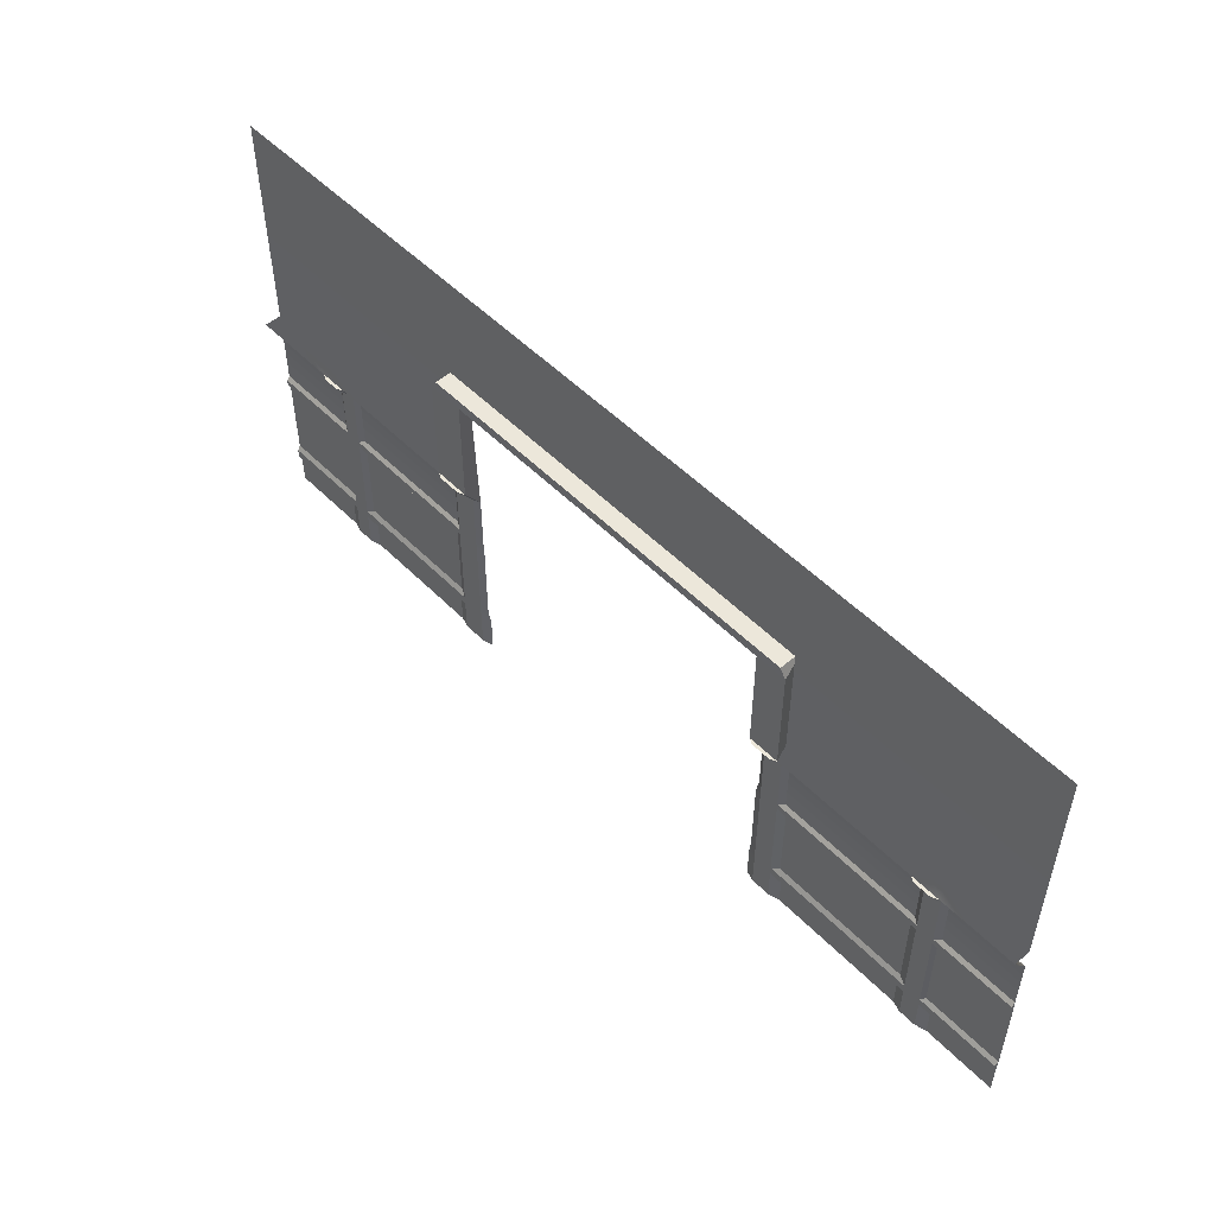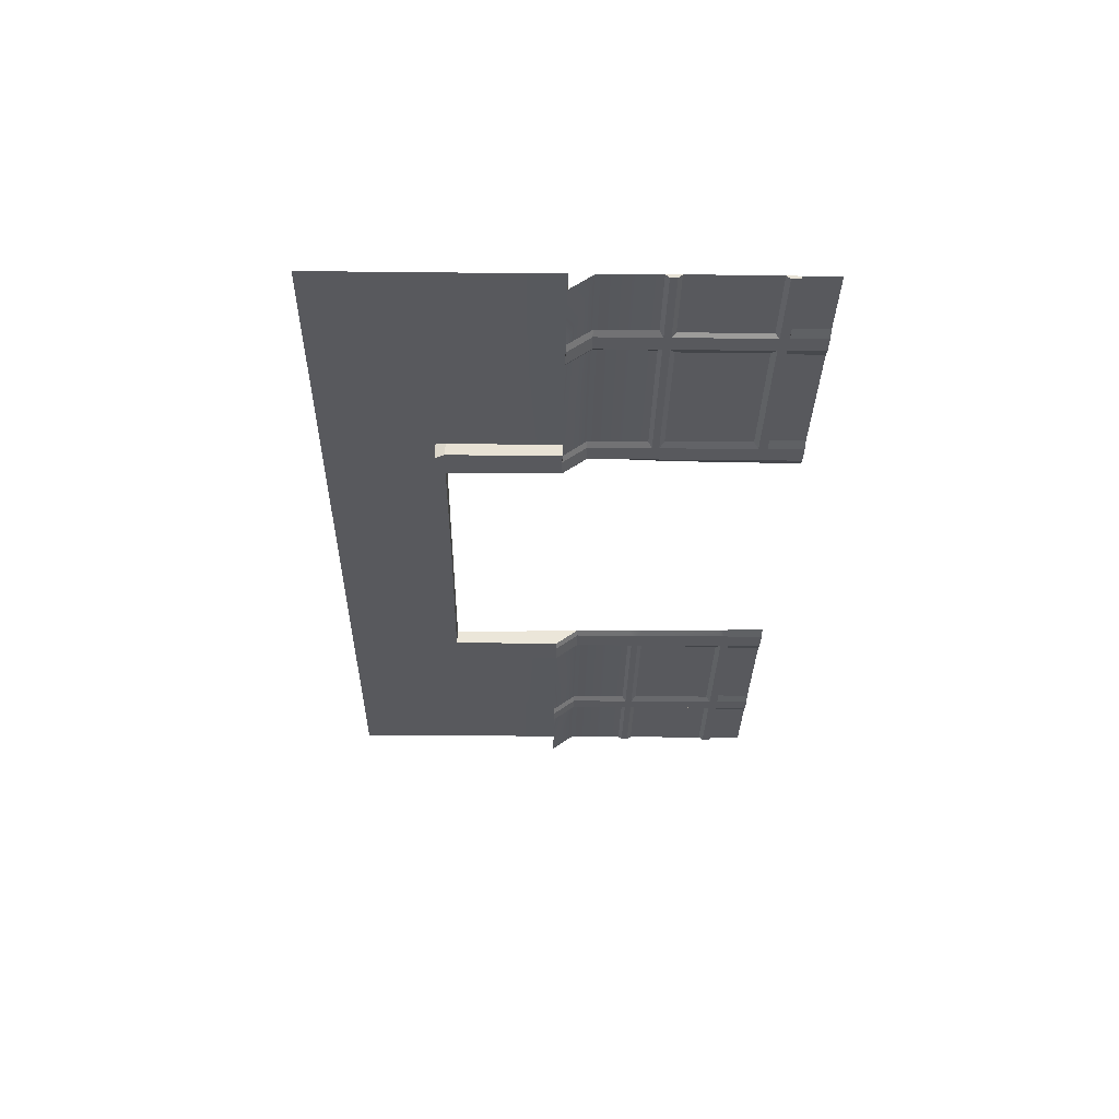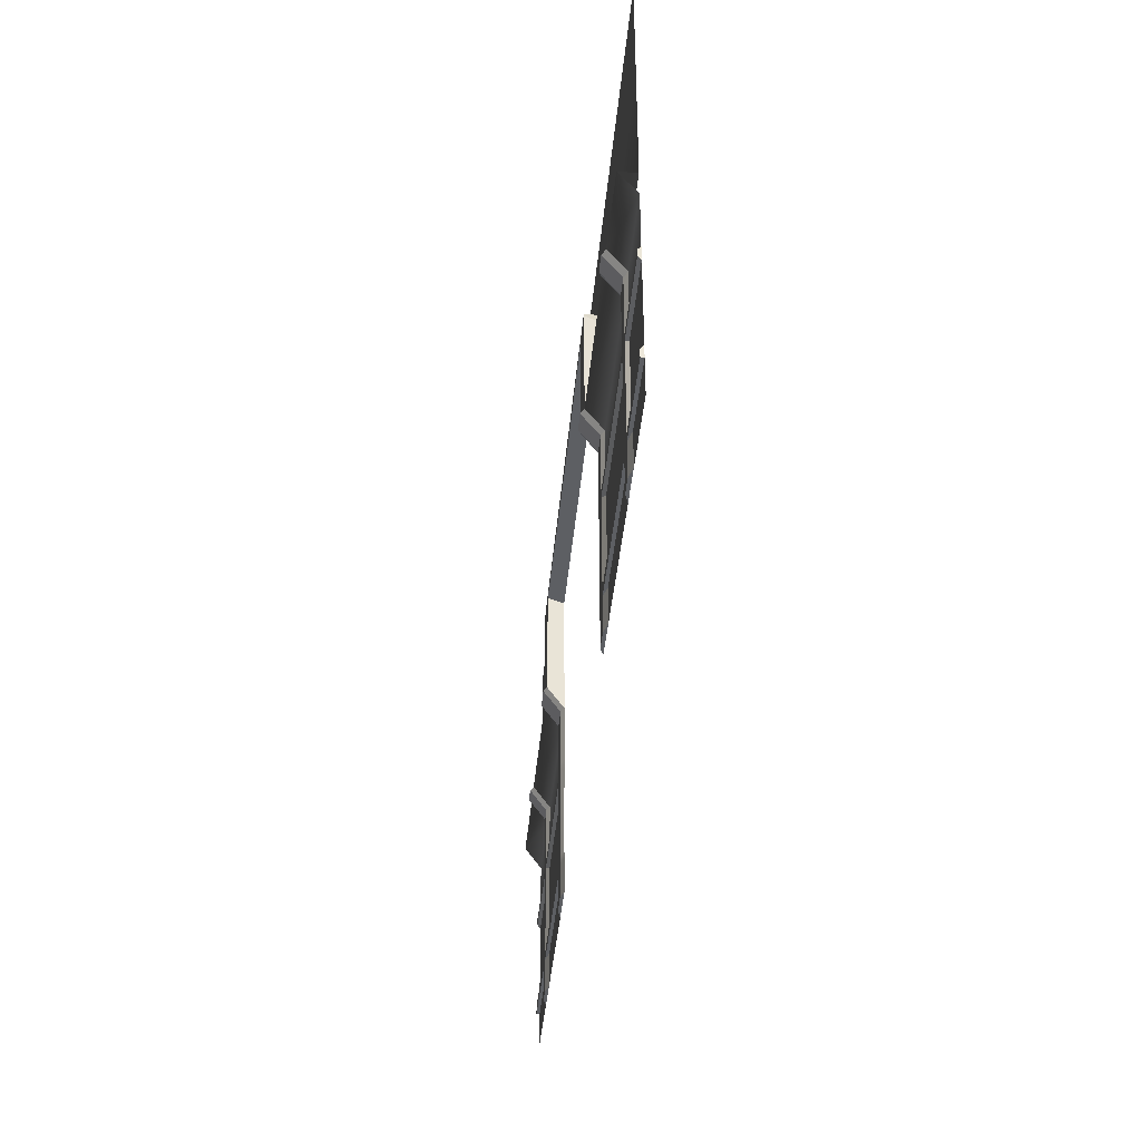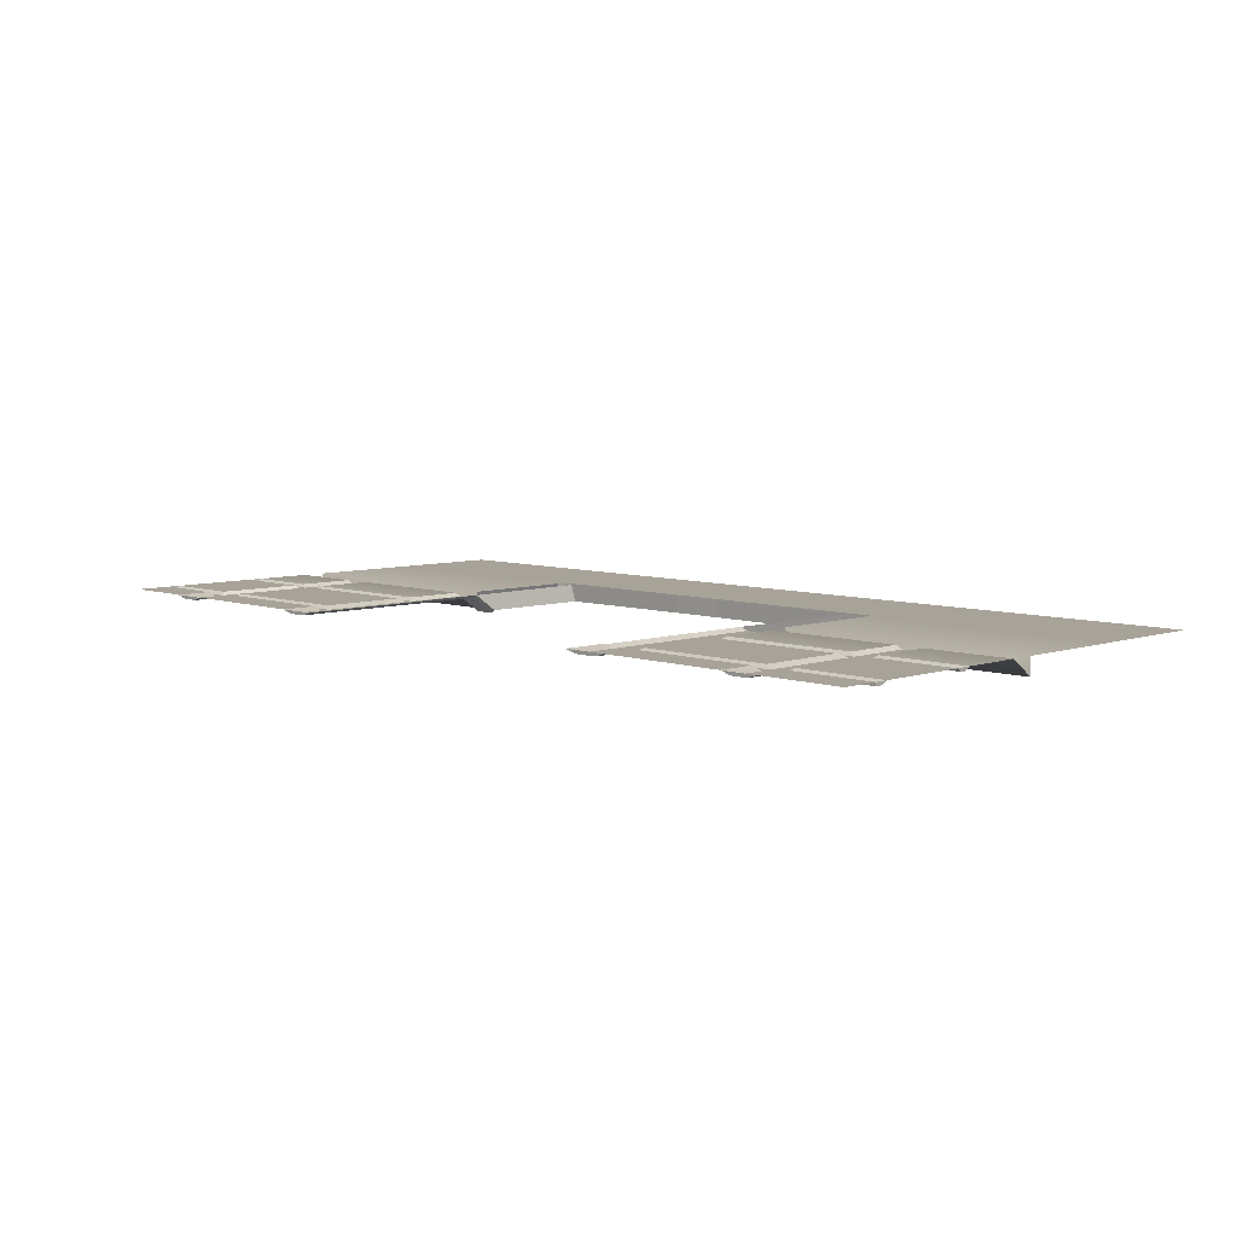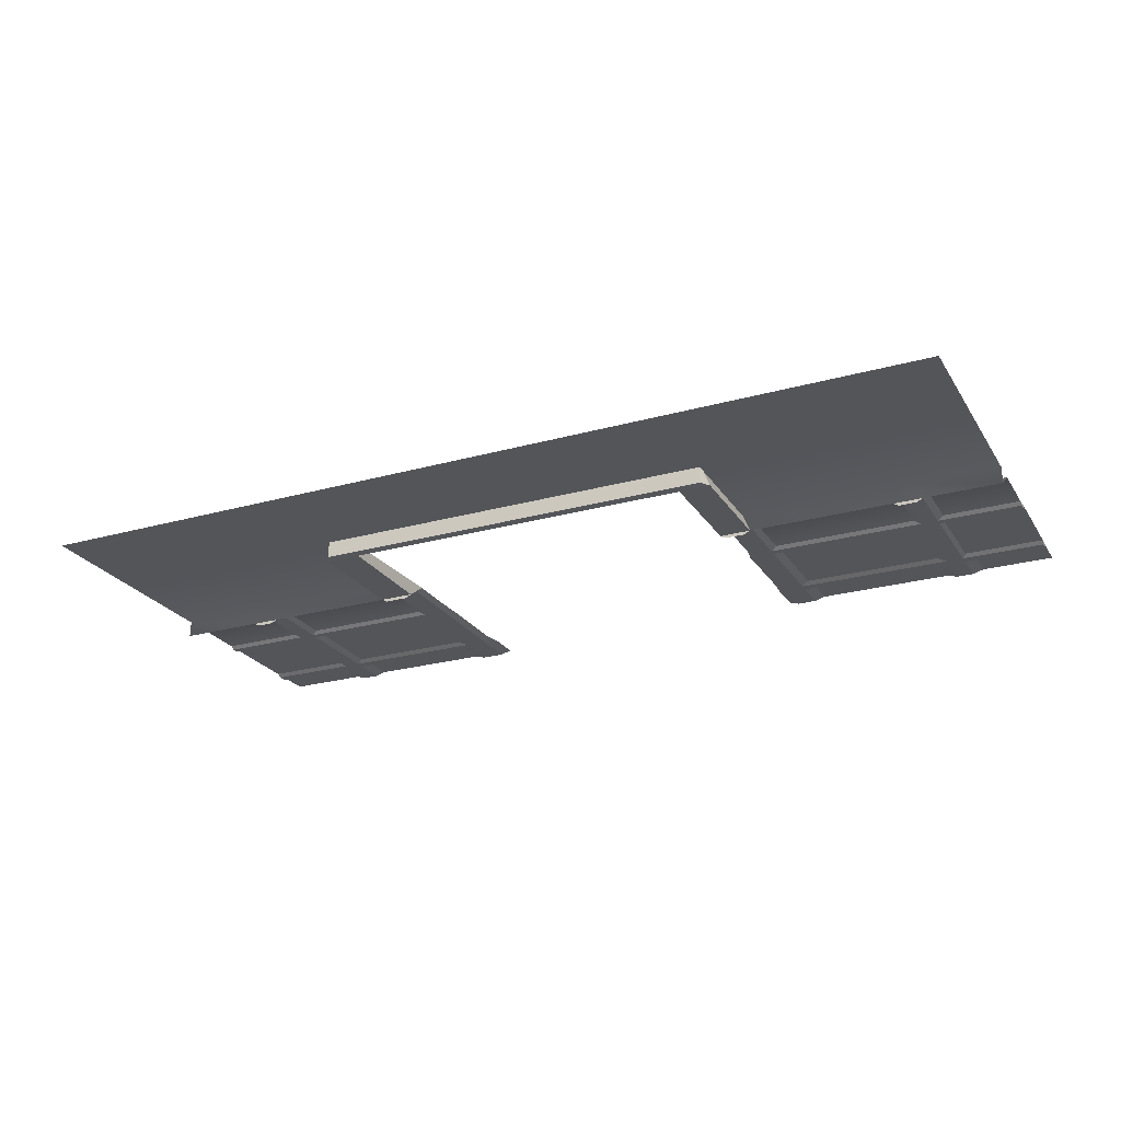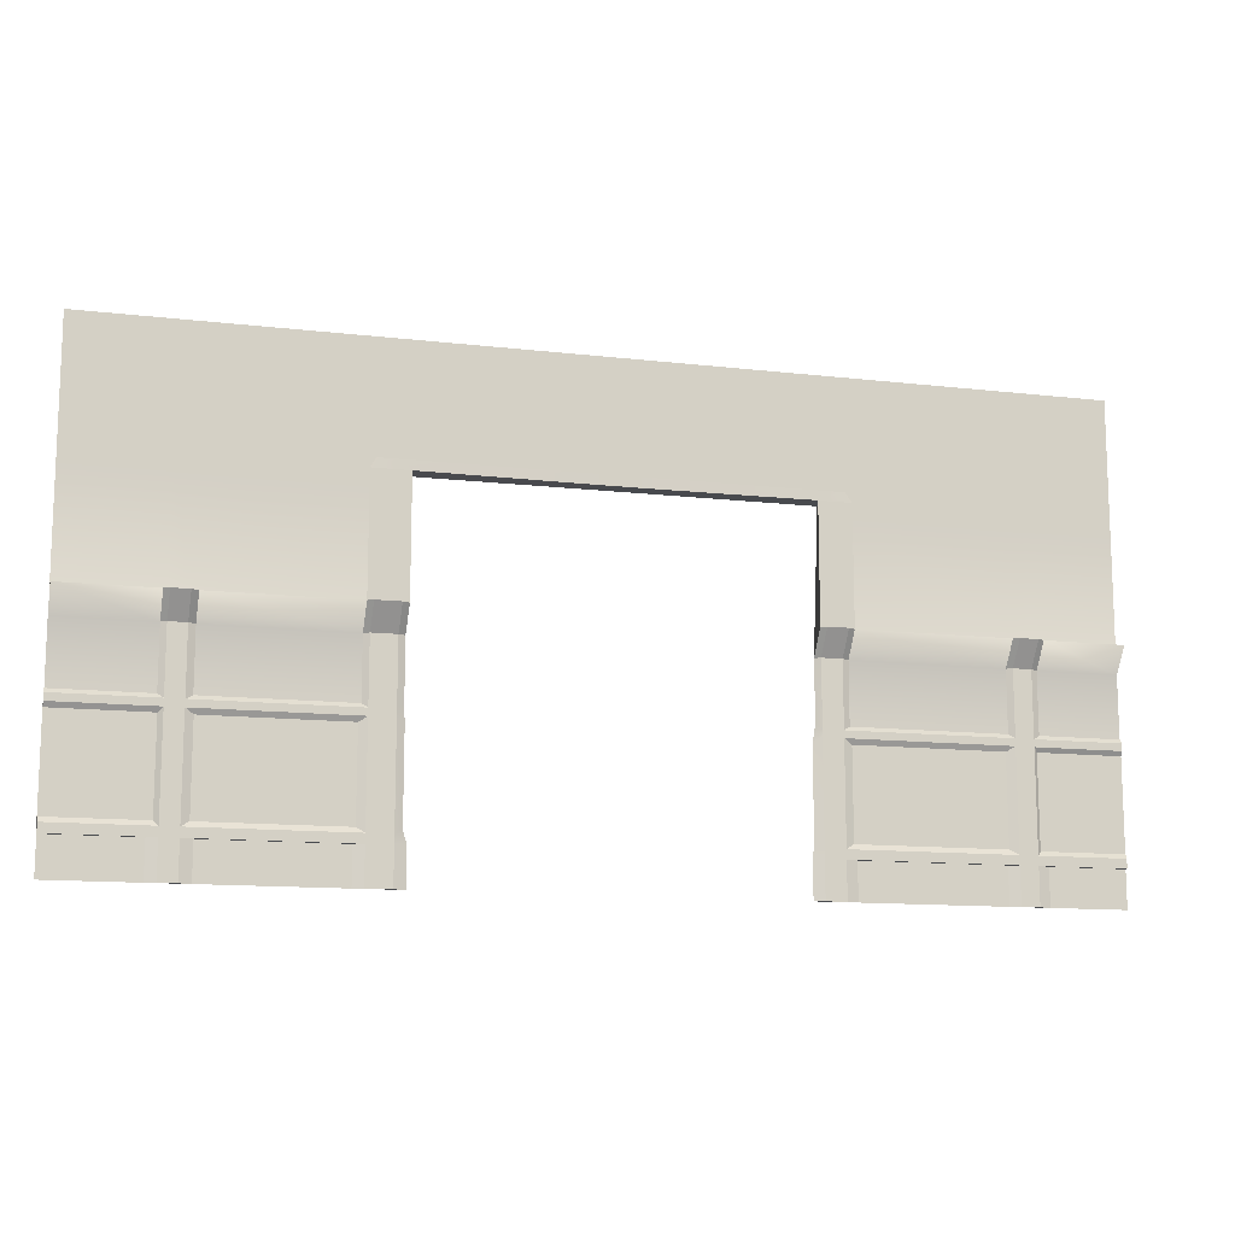
<metadata>
{"format":"obj","ext":"obj","renderer":"f3d","projection":"perspective","resolution":1024,"background":"white","views":[{"elev":52.3,"azim":-132.9,"up":"+Y"},{"elev":-29.9,"azim":-90.9,"up":"+Z"},{"elev":-40.1,"azim":-95.1,"up":"+Y"},{"elev":6.9,"azim":45.3,"up":"+Z"},{"elev":-24.1,"azim":-155.1,"up":"+Z"},{"elev":-12.4,"azim":164.6,"up":"+Y"}]}
</metadata>
<code>
v 1 -0.5 0
v -1 -0.5 -0
v 1 0.5 0
v -1 0.5 -0
v 1 0 0
v -1 0 -0
v 1 -0.05 0
v -1 -0.05 -0
v 1 0.001316 -0.03652
v -1 0.001316 -0.03652
v 0.8208 -0.5 0
v 0.8114 -0.05 0
v 0.8114 0.001316 -0.03652
v 0.8 0 0
v 0.8 0.5 0
v 0.05153 0.5 0
v -0.3744 -0.5 -0
v -0.3838 -0.05 -0
v -0.3838 0.001316 -0.03652
v -0.3952 0.5 -0
v -0.8422 -0.5 -0
v -0.8326 -0.05 -0
v -0.8326 0.001316 -0.03652
v -0.8186 0 -0
v -0.8186 0.5 -0
v 0.3731 -0.5 0
v 0.3828 -0.05 0
v 0.3828 0.001316 -0.03652
v 0.3968 0.5 0
v 1.001 -0.2087 0
v 0.8095 -0.2087 0
v 0.3812 -0.2082 0
v -0.3777 -0.2098 -0
v -0.8265 -0.208 -0
v -1.001 -0.208 -0
v 1.001 -0.3942 0
v 0.8095 -0.3942 0
v 0.3812 -0.3947 0
v -0.3777 -0.3931 -0
v -0.8265 -0.395 -0
v -1.001 -0.395 -0
v -0.06429 0.5 -0
v 0.7403 -0.5 0
v 0.7479 -0.3935 0
v 0.7479 -0.2094 0
v 0.75 -0.05 0
v 0.75 0.001316 -0.03652
v 0.764 0 0
v 0.764 0.5 0
v 0.4684 -0.5 0
v 0.4637 -0.3935 0
v 0.4637 -0.2094 0
v 0.459 -0.05 0
v 0.459 0.001316 -0.03652
v 0.4476 0 0
v 0.4476 0.5 0
v -0.004706 0.5 -0
v -0.4612 -0.5 -0
v -0.455 -0.3935 -0
v -0.455 -0.2094 -0
v -0.4515 -0.05 -0
v -0.4515 0.001316 -0.03652
v -0.4375 0 -0
v -0.4375 0.5 -0
v -0.7596 -0.5 -0
v -0.763 -0.3935 -0
v -0.763 -0.2094 -0
v -0.769 -0.05 -0
v -0.769 0.001316 -0.03652
v -0.7805 0 -0
v -0.7805 0.5 -0
v 1 -0.1757 0
v 0.8114 -0.1757 0
v 0.75 -0.1757 0
v 0.459 -0.1757 0
v 0.3828 -0.1757 0
v -0.3838 -0.1757 -0
v -0.4515 -0.1757 -0
v -0.769 -0.1757 -0
v -0.8326 -0.1757 -0
v -1 -0.1757 -0
v 1 -0.4232 0
v 0.8208 -0.4232 0
v 0.7403 -0.4232 0
v 0.4684 -0.4232 0
v 0.3731 -0.4232 0
v -0.3744 -0.4232 -0
v -0.4612 -0.4232 -0
v -0.7596 -0.4232 -0
v -0.8422 -0.4232 -0
v -1 -0.4232 -0
v 0.8 -0.1841 -0.006752
v 0.8 -0.05 -0.006752
v 0.764 -0.1841 -0.006752
v 0.764 -0.05 -0.006752
v 0.8 0.001316 -0.04327
v 0.764 0.001316 -0.04327
v -0.3952 -0.1841 -0.006752
v -0.3952 -0.05 -0.006752
v -0.4375 -0.1841 -0.006752
v -0.4375 -0.05 -0.006752
v -0.3952 0.001316 -0.04327
v -0.4375 0.001316 -0.04327
v 0.764 -0.404 -0.006752
v 0.764 -0.199 -0.006752
v 0.8 -0.199 -0.006752
v 0.8 -0.404 -0.006752
v -0.3952 -0.404 -0.006752
v -0.3952 -0.199 -0.006752
v -0.4375 -0.404 -0.006752
v -0.4375 -0.199 -0.006752
v 1 -0.4232 -0.006752
v 1 -0.404 -0.006752
v 0.8 -0.4232 -0.006752
v 0.764 -0.4232 -0.006752
v 0.3968 -0.4232 -0.006752
v 0.3968 -0.404 -0.006752
v -0.3952 -0.4232 -0.006752
v -0.4375 -0.4232 -0.006752
v -0.8186 -0.404 -0.006752
v -1 -0.404 -0.006752
v -0.8186 -0.4232 -0.006752
v -1 -0.4232 -0.006752
v 0.4476 -0.4232 -0.006752
v 0.4476 -0.404 -0.006752
v 0.4476 -0.199 -0.006752
v 0.3968 -0.199 -0.006752
v 0.4476 -0.1841 -0.006752
v 0.4476 -0.05 -0.006752
v 0.3968 -0.1841 -0.006752
v 0.3968 -0.05 -0.006752
v 0.4476 0.001316 -0.04327
v 0.3968 0.001316 -0.04327
v -0.7805 -0.4232 -0.006752
v -0.7805 -0.404 -0.006752
v -0.7805 -0.199 -0.006752
v -0.8186 -0.199 -0.006752
v -0.7805 -0.1841 -0.006752
v -0.7805 -0.05 -0.006752
v -0.8186 -0.1841 -0.006752
v -0.8186 -0.05 -0.006752
v -0.7805 0.001316 -0.04327
v -0.8186 0.001316 -0.04327
v 1 -0.1841 -0.006752
v 1 -0.199 -0.006752
v -1 -0.1841 -0.006752
v -1 -0.199 -0.006752
v 0.764 -0.5 -0.006752
v 0.8 -0.5 -0.006752
v 0.4476 -0.5 -0.006752
v 0.3968 -0.5 -0.006752
v -0.3952 -0.5 -0.006752
v -0.4375 -0.5 -0.006752
v -0.7805 -0.5 -0.006752
v -0.8186 -0.5 -0.006752
v 1 0.2416 0
v 0.8 0.2416 0
v 0.764 0.2416 0
v 0.4476 0.2415 0
v 0.3968 0.2415 0
v 0.05153 0.2416 0
v -0.004706 0.2416 -0
v -0.06429 0.2416 -0
v -0.3952 0.2416 -0
v -0.4375 0.2416 -0
v -0.7805 0.2416 -0
v -0.8186 0.2416 -0
v -1 0.2416 -0
v -0.3838 0.2428 -0.03652
v -0.4515 0.2428 -0.03652
v 0.459 0.2428 -0.03652
v 0.3828 0.2428 -0.03652
v 1 0.2626 0
v 0.8 0.2626 0
v 0.764 0.2626 0
v 0.4476 0.2625 0
v 0.3968 0.2625 0
v 0.05153 0.2626 0
v -0.004706 0.2626 -0
v -0.06429 0.2626 -0
v -0.3952 0.2626 -0
v -0.4375 0.2626 -0
v -0.7805 0.2626 -0
v -0.8186 0.2626 -0
v -1 0.2626 -0
v 0.4476 0.2625 -0.0356
v 0.3968 0.2625 -0.0356
v 0.05153 0.2626 -0.0356
v 0.05153 0.2416 -0.0356
v -0.004706 0.2626 -0.0356
v -0.004706 0.2416 -0.0356
v -0.06429 0.2626 -0.0356
v -0.06429 0.2416 -0.0356
v -0.3952 0.2626 -0.0356
v -0.4375 0.2626 -0.0356
f 15 3 173 174
f 5 9 13 14
f 7 72 73 12
f 9 7 12 13
f 93 92 94 95
f 96 93 95 97
f 14 13 47 48
f 174 175 49 15
f 16 178 179 57
f 99 98 100 101
f 102 99 101 103
f 181 182 64 20
f 22 80 81 8
f 23 22 8 10
f 24 23 10 6
f 25 184 185 4
f 16 29 177 178
f 30 36 37 31
f 104 105 106 107
f 109 108 110 111
f 35 34 40 41
f 113 112 114 107
f 114 115 104 107
f 108 118 119 110
f 121 120 122 123
f 42 180 181 20
f 115 124 125 104
f 51 52 45 44
f 46 74 75 53
f 47 46 53 54
f 48 47 54 55
f 175 176 56 49
f 117 125 124 116
f 127 126 125 117
f 129 128 130 131
f 132 129 131 133
f 29 56 176 177
f 57 179 180 42
f 110 119 134 135
f 60 59 66 67
f 61 78 79 68
f 62 61 68 69
f 63 62 69 70
f 182 183 71 64
f 135 134 122 120
f 136 135 120 137
f 139 138 140 141
f 142 139 141 143
f 70 69 23 24
f 25 71 183 184
f 92 144 145 106
f 94 92 106 105
f 128 94 105 126
f 130 128 126 127
f 100 98 109 111
f 138 100 111 136
f 140 138 136 137
f 146 140 137 147
f 83 82 1 11
f 148 115 114 149
f 50 85 84 43
f 116 124 150 151
f 119 118 152 153
f 89 88 58 65
f 122 134 154 155
f 91 90 21 2
f 12 73 92 93
f 74 46 95 94
f 13 12 93 96
f 46 47 97 95
f 47 13 96 97
f 18 77 98 99
f 78 61 101 100
f 19 18 99 102
f 61 62 103 101
f 62 19 102 103
f 44 45 105 104
f 31 37 107 106
f 33 39 108 109
f 59 60 111 110
f 36 82 112 113
f 82 83 114 112
f 37 36 113 107
f 41 40 120 121
f 90 91 123 122
f 91 41 121 123
f 84 85 124 115
f 51 44 104 125
f 52 51 125 126
f 38 32 127 117
f 53 75 128 129
f 76 27 131 130
f 54 53 129 132
f 27 28 133 131
f 28 54 132 133
f 88 89 134 119
f 66 59 110 135
f 67 66 135 136
f 40 34 137 120
f 68 79 138 139
f 80 22 141 140
f 69 68 139 142
f 22 23 143 141
f 23 69 142 143
f 73 72 144 92
f 72 30 145 144
f 30 31 106 145
f 75 74 94 128
f 45 52 126 105
f 79 78 100 138
f 60 67 136 111
f 81 80 140 146
f 34 35 147 137
f 35 81 146 147
f 43 84 115 148
f 83 11 149 114
f 11 43 148 149
f 85 50 150 124
f 50 26 151 150
f 26 86 116 151
f 87 17 152 118
f 17 58 153 152
f 58 88 119 153
f 89 65 154 134
f 65 21 155 154
f 21 90 122 155
f 157 156 5 14
f 48 158 157 14
f 55 159 158 48
f 70 166 165 63
f 167 166 70 24
f 168 167 24 6
f 98 77 33 109
f 127 32 76 130
f 116 86 38 117
f 108 39 87 118
f 18 19 169 164
f 19 62 170 169
f 62 63 165 170
f 55 54 171 159
f 54 28 172 171
f 28 27 160 172
f 174 173 156 157
f 157 158 175 174
f 158 159 176 175
f 187 186 171 172
f 188 187 172 189
f 190 188 189 191
f 192 190 191 193
f 194 192 193 169
f 169 170 195 194
f 165 166 183 182
f 184 183 166 167
f 185 184 167 168
f 177 176 186 187
f 176 159 171 186
f 178 177 187 188
f 160 161 189 172
f 179 178 188 190
f 161 162 191 189
f 180 179 190 192
f 162 163 193 191
f 181 180 192 194
f 163 164 169 193
f 165 182 195 170
f 182 181 194 195

</code>
